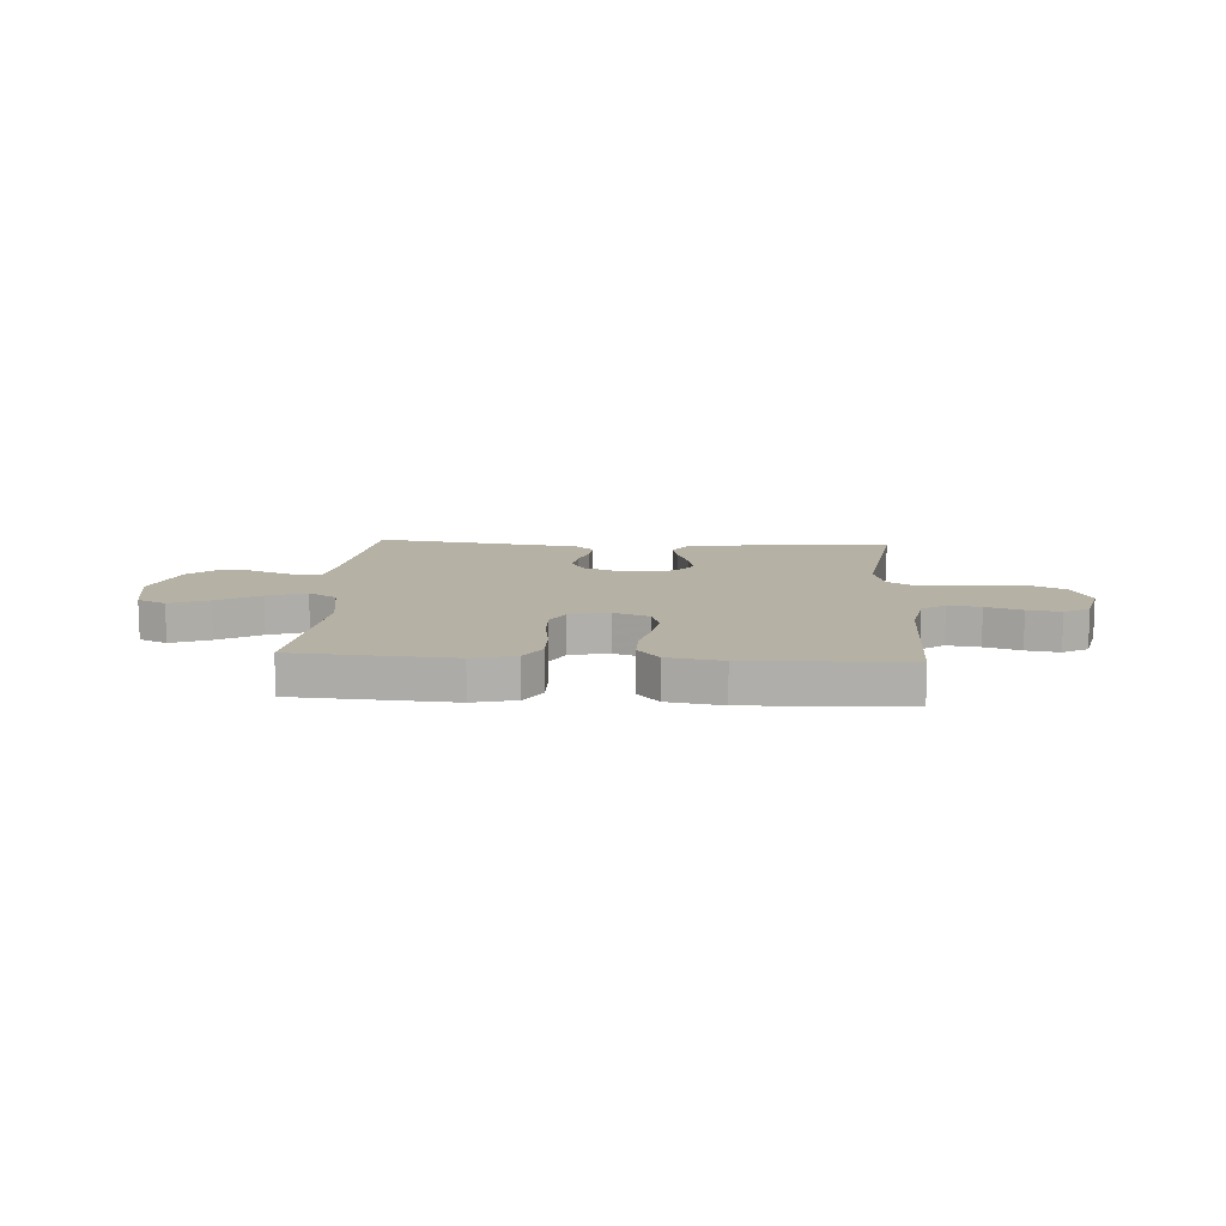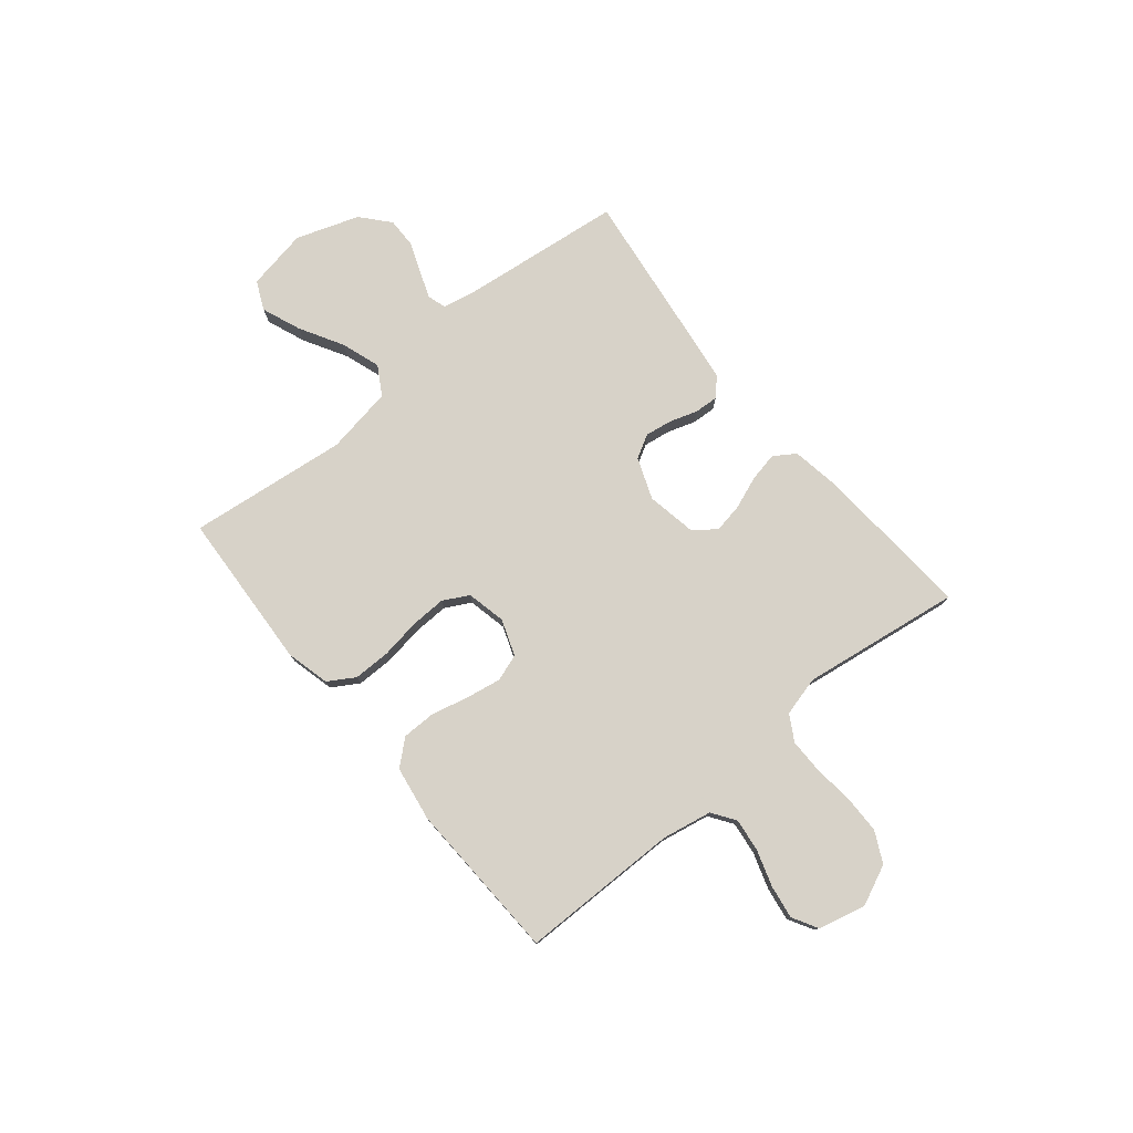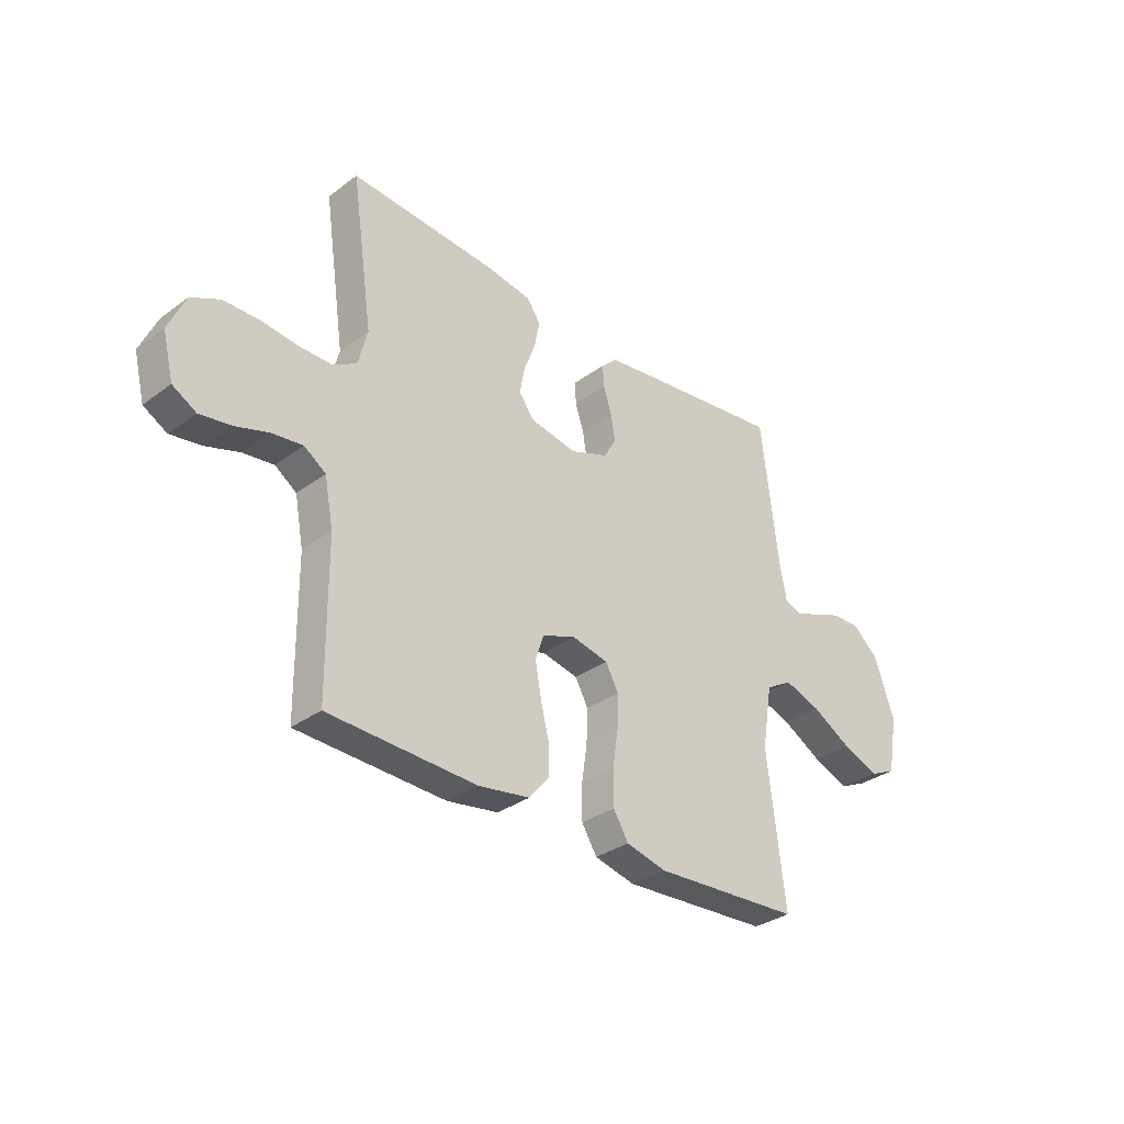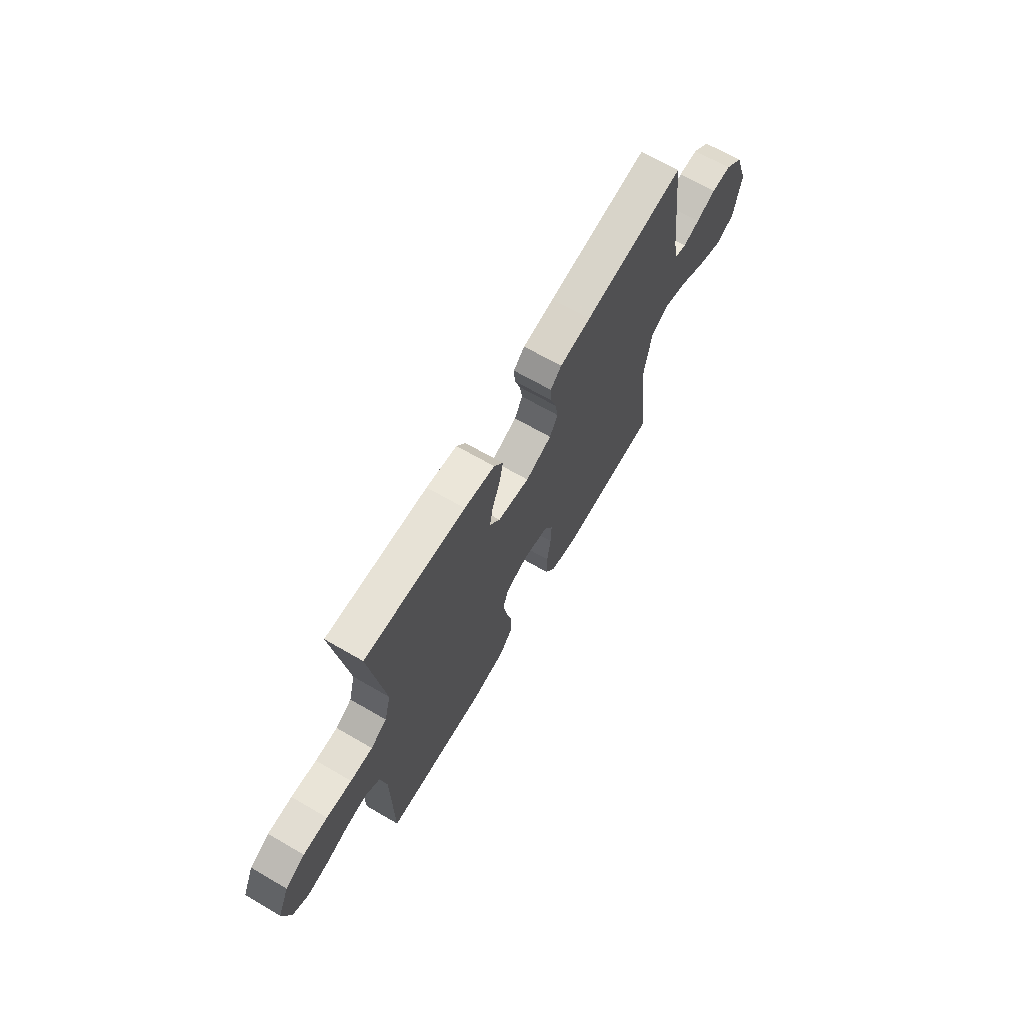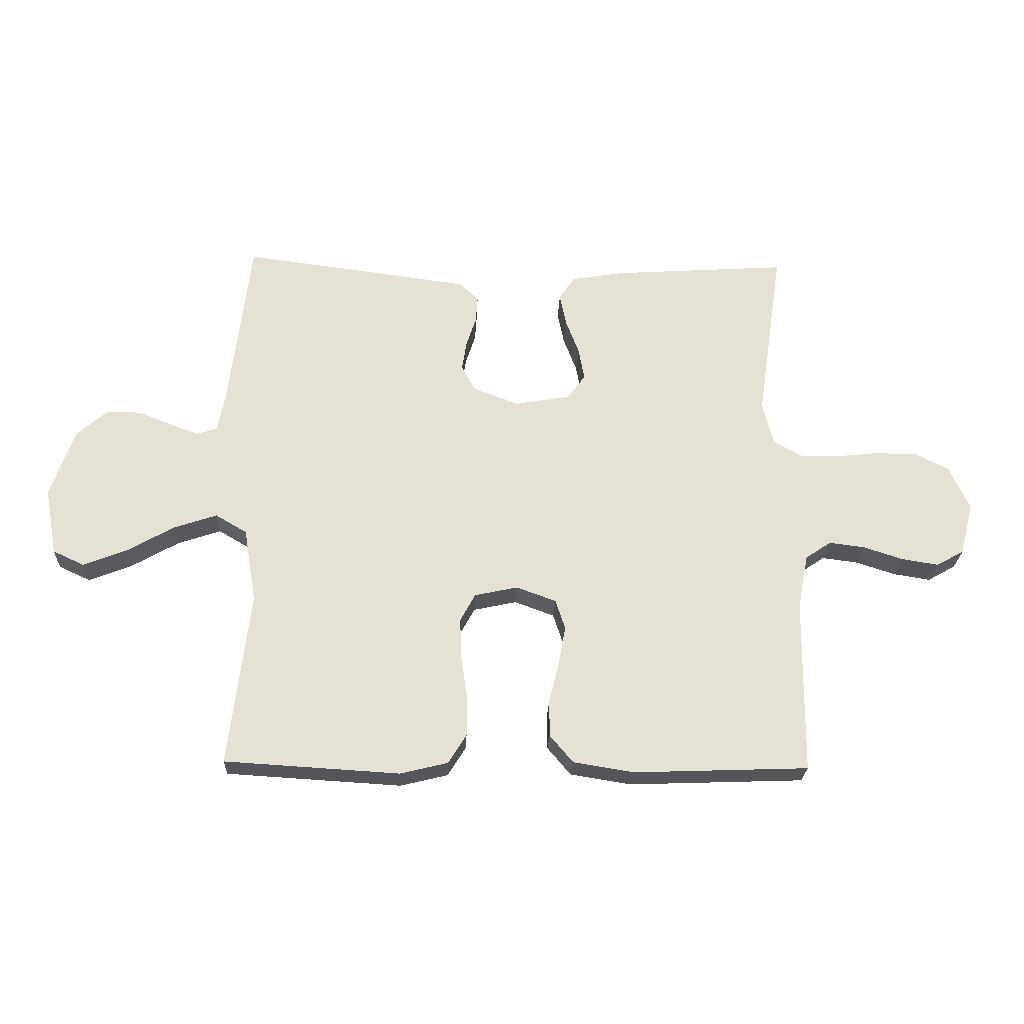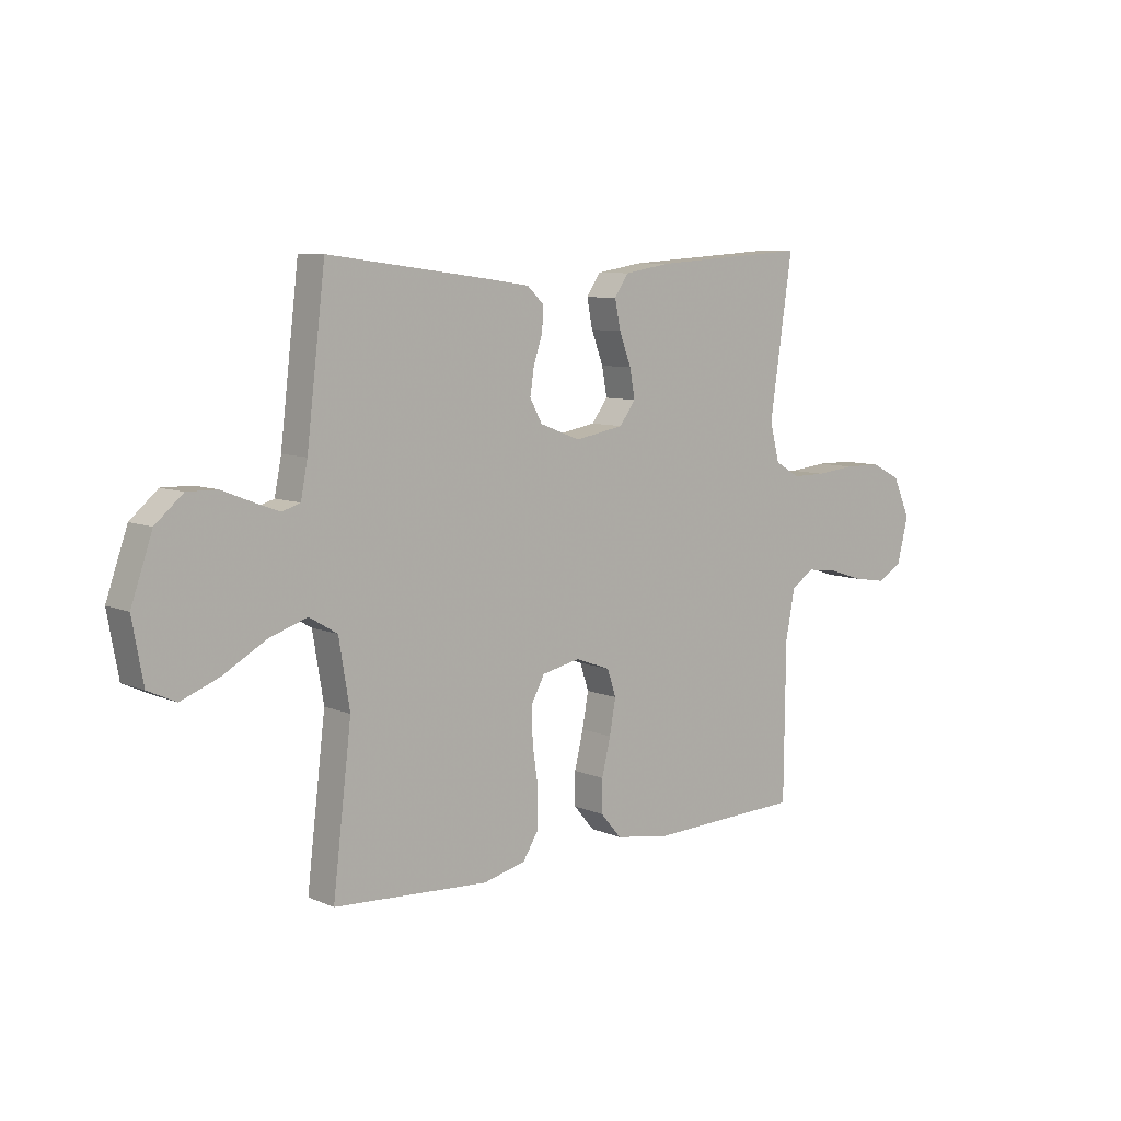
<metadata>
{"format":"obj","ext":"obj","renderer":"f3d","projection":"perspective","resolution":1024,"background":"white","views":[{"elev":12.0,"azim":-176.4,"up":"+Y"},{"elev":77.4,"azim":-129.6,"up":"+Y"},{"elev":-32.6,"azim":-44.5,"up":"+Z"},{"elev":67.4,"azim":-59.8,"up":"+Z"},{"elev":-24.5,"azim":177.8,"up":"+Z"},{"elev":8.2,"azim":139.2,"up":"+Z"}]}
</metadata>
<code>
v 0.5 0.07 -0.5
v 0.2 0.07 -0.518
v 0.118 0.07 -0.498
v 0.087 0.07 -0.448
v 0.087 0.07 -0.378
v 0.098 0.07 -0.303
v 0.1 0.07 -0.236
v 0.074 0.07 -0.188
v 0 0.07 -0.172
v -0.068 0.07 -0.197
v -0.085 0.07 -0.248
v -0.073 0.07 -0.314
v -0.056 0.07 -0.384
v -0.056 0.07 -0.447
v -0.096 0.07 -0.494
v -0.2 0.07 -0.511
v -0.5 0.07 -0.5
v -0.503 0.07 -0.2
v -0.521 0.07 -0.106
v -0.565 0.07 -0.076
v -0.627 0.07 -0.084
v -0.695 0.07 -0.106
v -0.758 0.07 -0.116
v -0.806 0.07 -0.089
v -0.828 0.07 0
v -0.794 0.07 0.076
v -0.736 0.07 0.105
v -0.664 0.07 0.106
v -0.589 0.07 0.098
v -0.523 0.07 0.098
v -0.475 0.07 0.126
v -0.456 0.07 0.2
v -0.5 0.07 0.5
v -0.2 0.07 0.48
v -0.109 0.07 0.465
v -0.082 0.07 0.425
v -0.093 0.07 0.37
v -0.116 0.07 0.309
v -0.126 0.07 0.254
v -0.095 0.07 0.212
v 0 0.07 0.195
v 0.078 0.07 0.225
v 0.102 0.07 0.269
v 0.094 0.07 0.32
v 0.077 0.07 0.372
v 0.074 0.07 0.417
v 0.107 0.07 0.448
v 0.2 0.07 0.461
v 0.5 0.07 0.5
v 0.536 0.07 0.2
v 0.549 0.07 0.133
v 0.584 0.07 0.122
v 0.633 0.07 0.14
v 0.691 0.07 0.163
v 0.749 0.07 0.164
v 0.802 0.07 0.118
v 0.843 0.07 0
v 0.822 0.07 -0.116
v 0.768 0.07 -0.141
v 0.694 0.07 -0.112
v 0.613 0.07 -0.066
v 0.539 0.07 -0.041
v 0.485 0.07 -0.073
v 0.464 0.07 -0.2
v 0.5 0 -0.5
v 0.2 0 -0.518
v 0.118 0 -0.498
v 0.087 0 -0.448
v 0.087 0 -0.378
v 0.098 0 -0.303
v 0.1 0 -0.236
v 0.074 0 -0.188
v 0 0 -0.172
v -0.068 0 -0.197
v -0.085 0 -0.248
v -0.073 0 -0.314
v -0.056 0 -0.384
v -0.056 0 -0.447
v -0.096 0 -0.494
v -0.2 0 -0.511
v -0.5 0 -0.5
v -0.503 0 -0.2
v -0.521 0 -0.106
v -0.565 0 -0.076
v -0.627 0 -0.084
v -0.695 0 -0.106
v -0.758 0 -0.116
v -0.806 0 -0.089
v -0.828 0 0
v -0.794 0 0.076
v -0.736 0 0.105
v -0.664 0 0.106
v -0.589 0 0.098
v -0.523 0 0.098
v -0.475 0 0.126
v -0.456 0 0.2
v -0.5 0 0.5
v -0.2 0 0.48
v -0.109 0 0.465
v -0.082 0 0.425
v -0.093 0 0.37
v -0.116 0 0.309
v -0.126 0 0.254
v -0.095 0 0.212
v 0 0 0.195
v 0.078 0 0.225
v 0.102 0 0.269
v 0.094 0 0.32
v 0.077 0 0.372
v 0.074 0 0.417
v 0.107 0 0.448
v 0.2 0 0.461
v 0.5 0 0.5
v 0.536 0 0.2
v 0.549 0 0.133
v 0.584 0 0.122
v 0.633 0 0.14
v 0.691 0 0.163
v 0.749 0 0.164
v 0.802 0 0.118
v 0.843 0 0
v 0.822 0 -0.116
v 0.768 0 -0.141
v 0.694 0 -0.112
v 0.613 0 -0.066
v 0.539 0 -0.041
v 0.485 0 -0.073
v 0.464 0 -0.2
f 58 59 60 61
f 58 61 62
f 57 58 62
f 56 57 62
f 53 54 55 56
f 52 53 56 62
f 51 52 62 63
f 47 48 49 50
f 47 50 51 63
f 44 45 46 47
f 43 44 47 63
f 35 36 37 38
f 35 38 39
f 32 33 34 35
f 31 32 35 39
f 30 31 39 40
f 26 27 28 29
f 26 29 30
f 25 26 30
f 21 22 23 24
f 20 21 24 25
f 15 16 17 18
f 15 18 19
f 12 13 14 15
f 11 12 15 19
f 10 11 19 20
f 3 4 5 6
f 3 6 7
f 64 1 2 3
f 64 3 7
f 42 43 63 64
f 41 42 64 7
f 40 41 7 8
f 30 40 8 9
f 20 25 30
f 9 10 20 30
f 125 124 123 122
f 126 125 122
f 126 122 121
f 126 121 120
f 120 119 118 117
f 126 120 117 116
f 127 126 116 115
f 114 113 112 111
f 127 115 114 111
f 111 110 109 108
f 127 111 108 107
f 102 101 100 99
f 103 102 99
f 99 98 97 96
f 103 99 96 95
f 104 103 95 94
f 93 92 91 90
f 94 93 90
f 94 90 89
f 88 87 86 85
f 89 88 85 84
f 82 81 80 79
f 83 82 79
f 79 78 77 76
f 83 79 76 75
f 84 83 75 74
f 70 69 68 67
f 71 70 67
f 67 66 65 128
f 71 67 128
f 128 127 107 106
f 71 128 106 105
f 72 71 105 104
f 73 72 104 94
f 94 89 84
f 94 84 74 73
f 1 65 66 2
f 2 66 67 3
f 3 67 68 4
f 4 68 69 5
f 5 69 70 6
f 6 70 71 7
f 7 71 72 8
f 8 72 73 9
f 9 73 74 10
f 10 74 75 11
f 11 75 76 12
f 12 76 77 13
f 13 77 78 14
f 14 78 79 15
f 15 79 80 16
f 16 80 81 17
f 17 81 82 18
f 18 82 83 19
f 19 83 84 20
f 20 84 85 21
f 21 85 86 22
f 22 86 87 23
f 23 87 88 24
f 24 88 89 25
f 25 89 90 26
f 26 90 91 27
f 27 91 92 28
f 28 92 93 29
f 29 93 94 30
f 30 94 95 31
f 31 95 96 32
f 32 96 97 33
f 33 97 98 34
f 34 98 99 35
f 35 99 100 36
f 36 100 101 37
f 37 101 102 38
f 38 102 103 39
f 39 103 104 40
f 40 104 105 41
f 41 105 106 42
f 42 106 107 43
f 43 107 108 44
f 44 108 109 45
f 45 109 110 46
f 46 110 111 47
f 47 111 112 48
f 48 112 113 49
f 49 113 114 50
f 50 114 115 51
f 51 115 116 52
f 52 116 117 53
f 53 117 118 54
f 54 118 119 55
f 55 119 120 56
f 56 120 121 57
f 57 121 122 58
f 58 122 123 59
f 59 123 124 60
f 60 124 125 61
f 61 125 126 62
f 62 126 127 63
f 63 127 128 64
f 64 128 65 1

</code>
